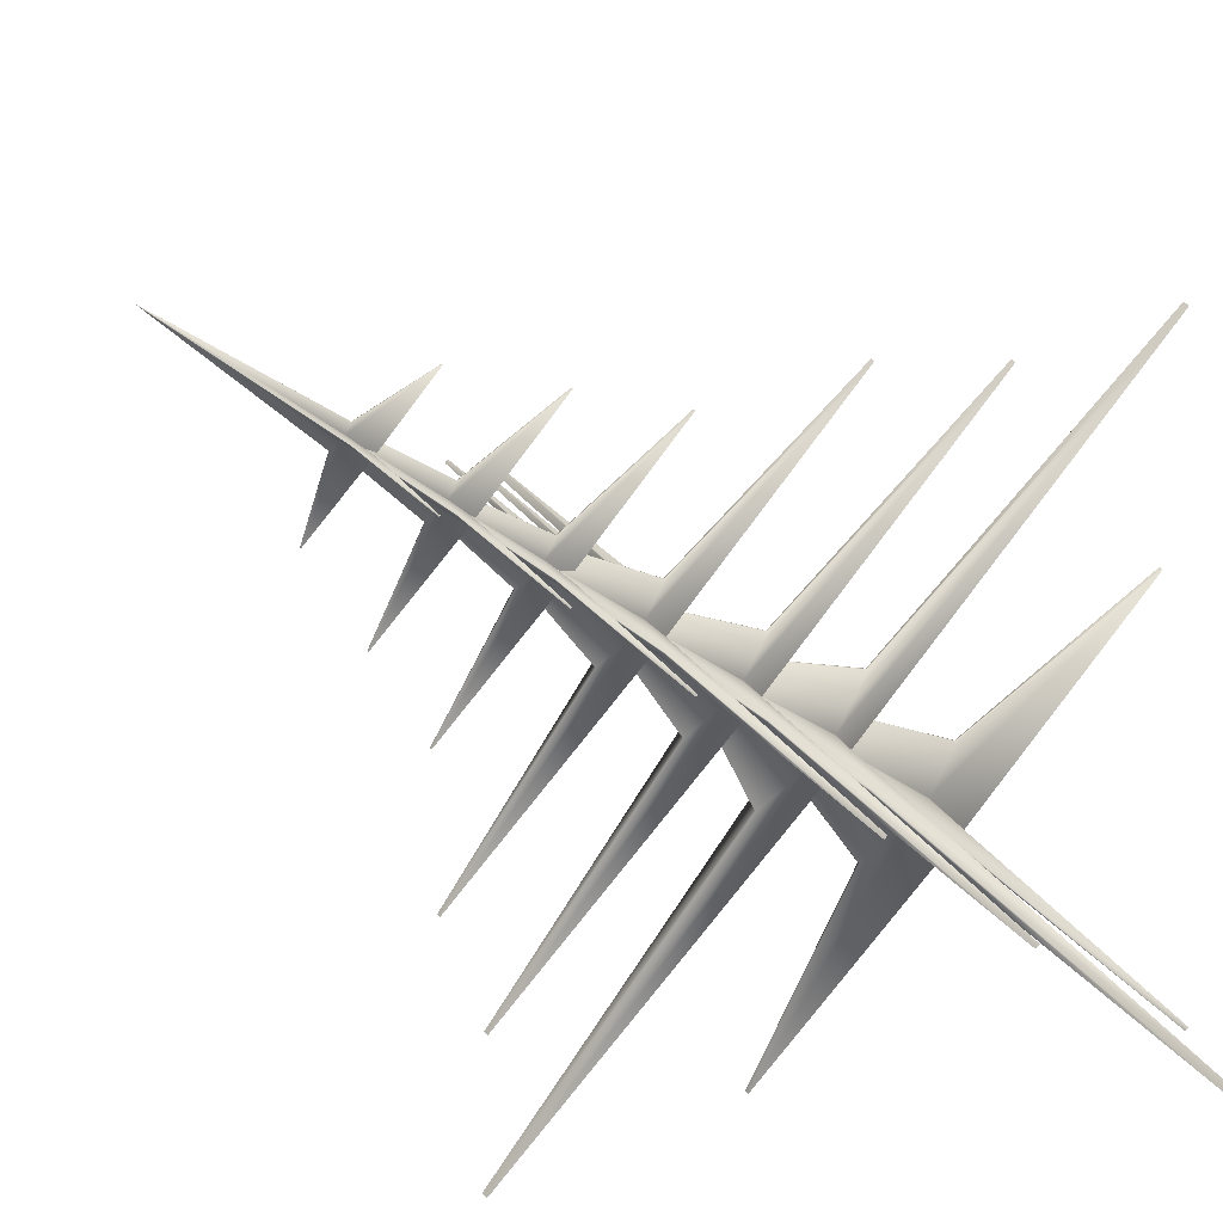
<metadata>
{"format":"obj","ext":"obj","renderer":"f3d","projection":"perspective","resolution":1024,"background":"white","views":[{"elev":-21.7,"azim":-150.2,"up":"+Z"}]}
</metadata>
<code>
v 4.043 9.029 0.02066
v 4.043 9.029 0.02024
v 4.05 9.401 0.02601
v 4.049 9.401 0.02712
v 4.024 11.63 0.000693
v 4.023 11.63 0.001672
v 4.002 9.029 0.02024
v 4.002 9.029 0.02066
v 3.997 9.401 0.02712
v 3.995 9.401 0.02601
v 4.022 11.63 0.001672
v 4.021 11.63 0.000693
v 4.024 11.63 -0.000693
v 4.144 9.401 0.0018
v 4.144 9.401 -0.0018
v 4.023 11.63 -0.001672
v 4.05 9.401 -0.02601
v 4.049 9.401 -0.02712
v 4.022 11.63 -0.001672
v 4.024 9.401 -0.1211
v 4.021 9.401 -0.1211
v 4.021 11.63 -0.000693
v 3.997 9.401 -0.02712
v 3.995 9.401 -0.02601
v 3.902 9.401 -0.002109
v 3.901 9.401 0.001491
v 4.021 9.401 0.1211
v 4.024 9.401 0.1211
v 4.043 9.029 -0.02024
v 4.043 9.029 -0.02066
v 4.002 9.029 -0.02066
v 4.002 9.029 -0.02024
v 3.253 9.029 -0.005678
v 3.253 9.029 0.005678
v 4.792 9.029 0.005678
v 4.792 9.029 -0.005678
v 4.028 9.029 -0.7698
v 4.017 9.029 -0.7698
v 4.017 9.029 0.7698
v 4.028 9.029 0.7698
v 4.023 11.63 0
v 4.022 7.796 0.04288
v 4.023 7.796 0.04288
v 4.024 8.168 0.0557
v 4.021 8.168 0.0557
v 4.024 10.4 0.002479
v 4.021 10.4 0.002479
v 3.98 7.796 -0.000444
v 3.98 7.796 0.000444
v 3.967 8.168 0.001154
v 3.967 8.168 -0.001154
v 4.02 10.4 0.001027
v 4.02 10.4 -0.001027
v 4.025 10.4 0.001027
v 4.148 8.168 0.1289
v 4.151 8.168 0.1251
v 4.025 10.4 -0.001027
v 4.078 8.168 0.001154
v 4.078 8.168 -0.001154
v 4.024 10.4 -0.002479
v 4.151 8.168 -0.1251
v 4.148 8.168 -0.1289
v 4.021 10.4 -0.002479
v 4.024 8.168 -0.0557
v 4.021 8.168 -0.0557
v 3.898 8.168 -0.1289
v 3.894 8.168 -0.1257
v 3.894 8.168 0.1251
v 3.897 8.168 0.1289
v 4.065 7.796 0.000444
v 4.065 7.796 -0.000444
v 4.023 7.796 -0.04288
v 4.022 7.796 -0.04288
v 3.221 7.796 -0.813
v 3.21 7.796 -0.8011
v 4.824 7.796 0.813
v 4.836 7.796 0.8011
v 4.836 7.796 -0.8011
v 4.824 7.796 -0.813
v 3.21 7.796 0.8011
v 3.221 7.796 0.813
v 4.023 10.4 0
v 4.109 3.742 0.08816
v 4.111 3.742 0.08636
v 4.138 4.114 0.111
v 4.134 4.114 0.1157
v 4.03 6.345 0.002956
v 4.025 6.345 0.007136
v 3.934 3.742 0.08636
v 3.936 3.742 0.08816
v 3.912 4.114 0.1157
v 3.907 4.114 0.111
v 4.02 6.345 0.007136
v 4.015 6.345 0.002956
v 4.03 6.345 -0.002956
v 4.539 4.114 0.00768
v 4.539 4.114 -0.00768
v 4.025 6.345 -0.007136
v 4.138 4.114 -0.111
v 4.134 4.114 -0.1157
v 4.02 6.345 -0.007136
v 4.03 4.114 -0.5168
v 4.015 4.114 -0.5168
v 4.015 6.345 -0.002956
v 3.912 4.114 -0.1157
v 3.907 4.114 -0.111
v 3.507 4.114 -0.008998
v 3.504 4.114 0.006362
v 4.015 4.114 0.5168
v 4.03 4.114 0.5168
v 4.111 3.742 -0.08636
v 4.109 3.742 -0.08816
v 3.936 3.742 -0.08816
v 3.934 3.742 -0.08636
v 0.7377 3.742 -0.02423
v 0.7377 3.742 0.02423
v 7.307 3.742 0.02423
v 7.307 3.742 -0.02423
v 4.047 3.742 -3.285
v 3.998 3.742 -3.285
v 3.998 3.742 3.285
v 4.047 3.742 3.285
v 4.023 6.345 0
v 4.021 2.31 0.1701
v 4.024 2.31 0.1701
v 4.027 2.682 0.221
v 4.018 2.682 0.221
v 4.027 4.913 0.009839
v 4.018 4.913 0.009839
v 3.852 2.31 -0.001762
v 3.852 2.31 0.001762
v 3.801 2.682 0.004578
v 3.801 2.682 -0.004578
v 4.013 4.913 0.004075
v 4.013 4.913 -0.004075
v 4.032 4.913 0.004075
v 4.519 2.682 0.5113
v 4.534 2.682 0.4964
v 4.032 4.913 -0.004075
v 4.244 2.682 0.004578
v 4.244 2.682 -0.004578
v 4.027 4.913 -0.009839
v 4.534 2.682 -0.4964
v 4.519 2.682 -0.5113
v 4.018 4.913 -0.009839
v 4.027 2.682 -0.221
v 4.018 2.682 -0.221
v 3.529 2.682 -0.5113
v 3.511 2.682 -0.4989
v 3.511 2.682 0.4964
v 3.526 2.682 0.5113
v 4.193 2.31 0.001762
v 4.193 2.31 -0.001762
v 4.024 2.31 -0.1701
v 4.021 2.31 -0.1701
v 0.8436 2.31 -3.226
v 0.7964 2.31 -3.179
v 7.201 2.31 3.226
v 7.249 2.31 3.179
v 7.249 2.31 -3.179
v 7.201 2.31 -3.226
v 0.7964 2.31 3.179
v 0.8436 2.31 3.226
v 4.023 4.913 0
v 4.021 0.05883 0.1059
v 4.024 0.05883 0.1059
v 4.027 0.9441 0.1996
v 4.018 0.9441 0.1996
v 4.025 4.132 0.006126
v 4.02 4.132 0.006126
v 3.917 0.05883 -0.001097
v 3.917 0.05883 0.001097
v 3.823 0.9441 0.004134
v 3.823 0.9441 -0.004134
v 4.016 4.132 0.002537
v 4.016 4.132 -0.002537
v 4.029 4.132 0.002537
v 4.471 0.9441 0.4618
v 4.484 0.9441 0.4483
v 4.029 4.132 -0.002537
v 4.222 0.9441 0.004134
v 4.222 0.9441 -0.004134
v 4.025 4.132 -0.006126
v 4.484 0.9441 -0.4483
v 4.471 0.9441 -0.4618
v 4.02 4.132 -0.006126
v 4.027 0.9441 -0.1996
v 4.018 0.9441 -0.1996
v 3.577 0.9441 -0.4618
v 3.561 0.9441 -0.4506
v 3.561 0.9441 0.4483
v 3.574 0.9441 0.4618
v 4.128 0.05883 0.001097
v 4.128 0.05883 -0.001097
v 4.024 0.05883 -0.1059
v 4.021 0.05883 -0.1059
v 2.043 0.05883 -2.009
v 2.014 0.05883 -1.979
v 6.002 0.05883 2.009
v 6.031 0.05883 1.979
v 6.031 0.05883 -1.979
v 6.002 0.05883 -2.009
v 2.014 0.05883 1.979
v 2.043 0.05883 2.009
v 4.023 4.132 0
v 4.063 6.548 0.04098
v 4.064 6.548 0.04014
v 4.076 6.921 0.0516
v 4.074 6.921 0.05379
v 4.026 9.151 0.001374
v 4.024 9.151 0.003317
v 3.982 6.548 0.04014
v 3.982 6.548 0.04098
v 3.971 6.921 0.05379
v 3.969 6.921 0.0516
v 4.021 9.151 0.003317
v 4.019 9.151 0.001374
v 4.026 9.151 -0.001374
v 4.263 6.921 0.00357
v 4.263 6.921 -0.00357
v 4.024 9.151 -0.003317
v 4.076 6.921 -0.0516
v 4.074 6.921 -0.05379
v 4.021 9.151 -0.003317
v 4.026 6.921 -0.2402
v 4.019 6.921 -0.2402
v 4.019 9.151 -0.001374
v 3.971 6.921 -0.05379
v 3.969 6.921 -0.0516
v 3.783 6.921 -0.004182
v 3.782 6.921 0.002957
v 4.019 6.921 0.2402
v 4.026 6.921 0.2402
v 4.064 6.548 -0.04014
v 4.063 6.548 -0.04098
v 3.982 6.548 -0.04098
v 3.982 6.548 -0.04014
v 2.496 6.548 -0.01126
v 2.496 6.548 0.01126
v 5.549 6.548 0.01126
v 5.549 6.548 -0.01126
v 4.034 6.548 -1.527
v 4.011 6.548 -1.527
v 4.011 6.548 1.527
v 4.034 6.548 1.527
v 4.023 9.151 0
v 4.022 5.207 0.09787
v 4.024 5.207 0.09787
v 4.025 5.58 0.1271
v 4.02 5.58 0.1271
v 4.025 7.81 0.005659
v 4.02 7.81 0.005659
v 3.925 5.207 -0.001013
v 3.925 5.207 0.001013
v 3.895 5.58 0.002633
v 3.895 5.58 -0.002633
v 4.017 7.81 0.002344
v 4.017 7.81 -0.002344
v 4.028 7.81 0.002344
v 4.308 5.58 0.2941
v 4.317 5.58 0.2855
v 4.028 7.81 -0.002344
v 4.15 5.58 0.002633
v 4.15 5.58 -0.002633
v 4.025 7.81 -0.005659
v 4.317 5.58 -0.2855
v 4.308 5.58 -0.2941
v 4.02 7.81 -0.005659
v 4.025 5.58 -0.1271
v 4.02 5.58 -0.1271
v 3.738 5.58 -0.2941
v 3.728 5.58 -0.287
v 3.728 5.58 0.2855
v 3.737 5.58 0.2941
v 4.12 5.207 0.001013
v 4.12 5.207 -0.001013
v 4.024 5.207 -0.09787
v 4.022 5.207 -0.09787
v 2.194 5.207 -1.856
v 2.167 5.207 -1.829
v 5.851 5.207 1.856
v 5.878 5.207 1.829
v 5.878 5.207 -1.829
v 5.851 5.207 -1.856
v 2.167 5.207 1.829
v 2.194 5.207 1.856
v 4.023 7.81 0
v -4.157 6.56 0.05783
v -4.156 6.56 0.05783
v -4.155 6.935 0.07512
v -4.158 6.935 0.07512
v -4.155 9.184 0.003344
v -4.158 9.184 0.003344
v -4.215 6.56 -0.000599
v -4.215 6.56 0.000599
v -4.232 6.935 0.001556
v -4.232 6.935 -0.001556
v -4.16 9.184 0.001385
v -4.16 9.184 -0.001385
v -4.153 9.184 0.001385
v -3.988 6.935 0.1738
v -3.983 6.935 0.1687
v -4.153 9.184 -0.001385
v -4.082 6.935 0.001556
v -4.082 6.935 -0.001556
v -4.155 9.184 -0.003344
v -3.983 6.935 -0.1687
v -3.988 6.935 -0.1738
v -4.158 9.184 -0.003344
v -4.155 6.935 -0.07512
v -4.158 6.935 -0.07512
v -4.325 6.935 -0.1738
v -4.331 6.935 -0.1696
v -4.331 6.935 0.1687
v -4.325 6.935 0.1738
v -4.099 6.56 0.000599
v -4.099 6.56 -0.000599
v -4.156 6.56 -0.05783
v -4.157 6.56 -0.05783
v -5.237 6.56 -1.096
v -5.253 6.56 -1.08
v -3.076 6.56 1.096
v -3.06 6.56 1.08
v -3.06 6.56 -1.08
v -3.076 6.56 -1.096
v -5.253 6.56 1.08
v -5.237 6.56 1.096
v -4.157 9.184 0
v -4.158 3.731 0.1244
v -4.155 3.731 0.1244
v -4.153 4.106 0.1616
v -4.16 4.106 0.1616
v -4.154 6.355 0.007194
v -4.16 6.355 0.007194
v -4.281 3.731 -0.001288
v -4.281 3.731 0.001288
v -4.318 4.106 0.003347
v -4.318 4.106 -0.003347
v -4.164 6.355 0.00298
v -4.164 6.355 -0.00298
v -4.15 6.355 0.00298
v -3.794 4.106 0.3739
v -3.783 4.106 0.3629
v -4.15 6.355 -0.00298
v -3.995 4.106 0.003347
v -3.995 4.106 -0.003347
v -4.154 6.355 -0.007194
v -3.783 4.106 -0.3629
v -3.794 4.106 -0.3739
v -4.16 6.355 -0.007194
v -4.153 4.106 -0.1616
v -4.16 4.106 -0.1616
v -4.518 4.106 -0.3739
v -4.531 4.106 -0.3648
v -4.531 4.106 0.3629
v -4.52 4.106 0.3739
v -4.032 3.731 0.001288
v -4.032 3.731 -0.001288
v -4.155 3.731 -0.1244
v -4.158 3.731 -0.1244
v -6.481 3.731 -2.359
v -6.516 3.731 -2.324
v -1.832 3.731 2.359
v -1.798 3.731 2.324
v -1.798 3.731 -2.324
v -1.832 3.731 -2.359
v -6.516 3.731 2.324
v -6.481 3.731 2.359
v -4.157 6.355 0
v -4.158 5.208 0.09866
v -4.156 5.208 0.09866
v -4.154 5.584 0.1282
v -4.159 5.584 0.1282
v -4.154 7.832 0.005705
v -4.159 7.832 0.005705
v -4.255 5.208 -0.001022
v -4.255 5.208 0.001022
v -4.285 5.584 0.002654
v -4.285 5.584 -0.002654
v -4.162 7.832 0.002363
v -4.162 7.832 -0.002363
v -4.151 7.832 0.002363
v -3.869 5.584 0.2965
v -3.86 5.584 0.2878
v -4.151 7.832 -0.002363
v -4.029 5.584 0.002654
v -4.029 5.584 -0.002654
v -4.154 7.832 -0.005705
v -3.86 5.584 -0.2878
v -3.869 5.584 -0.2965
v -4.159 7.832 -0.005705
v -4.154 5.584 -0.1282
v -4.159 5.584 -0.1282
v -4.443 5.584 -0.2965
v -4.453 5.584 -0.2893
v -4.453 5.584 0.2878
v -4.445 5.584 0.2965
v -4.058 5.208 0.001022
v -4.058 5.208 -0.001022
v -4.156 5.208 -0.09866
v -4.158 5.208 -0.09866
v -6 5.208 -1.871
v -6.027 5.208 -1.843
v -2.313 5.208 1.871
v -2.286 5.208 1.843
v -2.286 5.208 -1.843
v -2.313 5.208 -1.871
v -6.027 5.208 1.843
v -6 5.208 1.871
v -4.157 7.832 0
v -4.159 2.287 0.1715
v -4.155 2.287 0.1715
v -4.152 2.663 0.2228
v -4.161 2.663 0.2228
v -4.153 4.912 0.009919
v -4.161 4.912 0.009919
v -4.328 2.287 -0.001776
v -4.328 2.287 0.001776
v -4.38 2.663 0.004615
v -4.38 2.663 -0.004615
v -4.167 4.912 0.004108
v -4.167 4.912 -0.004108
v -4.147 4.912 0.004108
v -3.656 2.663 0.5155
v -3.641 2.663 0.5004
v -4.147 4.912 -0.004108
v -3.934 2.663 0.004615
v -3.934 2.663 -0.004615
v -4.153 4.912 -0.009919
v -3.641 2.663 -0.5004
v -3.656 2.663 -0.5155
v -4.161 4.912 -0.009919
v -4.152 2.663 -0.2228
v -4.161 2.663 -0.2228
v -4.655 2.663 -0.5155
v -4.672 2.663 -0.503
v -4.672 2.663 0.5004
v -4.657 2.663 0.5155
v -3.985 2.287 0.001776
v -3.985 2.287 -0.001776
v -4.155 2.287 -0.1715
v -4.159 2.287 -0.1715
v -7.361 2.287 -3.252
v -7.409 2.287 -3.205
v -0.9521 2.287 3.252
v -0.9045 2.287 3.205
v -0.9045 2.287 -3.205
v -0.9521 2.287 -3.252
v -7.409 2.287 3.205
v -7.361 2.287 3.252
v -4.157 4.912 0
v -4.158 0.01812 0.1068
v -4.156 0.01812 0.1068
v -4.153 0.9105 0.2013
v -4.161 0.9105 0.2013
v -4.154 4.125 0.006176
v -4.159 4.125 0.006176
v -4.264 0.01812 -0.001106
v -4.264 0.01812 0.001106
v -4.358 0.9105 0.004168
v -4.358 0.9105 -0.004168
v -4.163 4.125 0.002558
v -4.163 4.125 -0.002558
v -4.151 4.125 0.002558
v -3.705 0.9105 0.4656
v -3.691 0.9105 0.4519
v -4.151 4.125 -0.002558
v -3.955 0.9105 0.004168
v -3.955 0.9105 -0.004168
v -4.154 4.125 -0.006176
v -3.691 0.9105 -0.4519
v -3.705 0.9105 -0.4656
v -4.159 4.125 -0.006176
v -4.153 0.9105 -0.2013
v -4.161 0.9105 -0.2013
v -4.606 0.9105 -0.4656
v -4.622 0.9105 -0.4543
v -4.622 0.9105 0.4519
v -4.609 0.9105 0.4656
v -4.05 0.01812 0.001106
v -4.05 0.01812 -0.001106
v -4.156 0.01812 -0.1068
v -4.158 0.01812 -0.1068
v -6.152 0.01812 -2.025
v -6.182 0.01812 -1.995
v -2.161 0.01812 2.025
v -2.132 0.01812 1.995
v -2.132 0.01812 -1.995
v -2.161 0.01812 -2.025
v -6.182 0.01812 1.995
v -6.152 0.01812 2.025
v -4.157 4.125 0
v -4.157 7.818 0.04322
v -4.156 7.818 0.04322
v -4.156 8.193 0.05616
v -4.158 8.193 0.05616
v -4.156 10.44 0.0025
v -4.158 10.44 0.0025
v -4.2 7.818 -0.000448
v -4.2 7.818 0.000448
v -4.213 8.193 0.001163
v -4.213 8.193 -0.001163
v -4.159 10.44 0.001035
v -4.159 10.44 -0.001035
v -4.154 10.44 0.001035
v -4.031 8.193 0.1299
v -4.027 8.193 0.1261
v -4.154 10.44 -0.001035
v -4.101 8.193 0.001163
v -4.101 8.193 -0.001163
v -4.156 10.44 -0.0025
v -4.027 8.193 -0.1261
v -4.031 8.193 -0.1299
v -4.158 10.44 -0.0025
v -4.156 8.193 -0.05616
v -4.158 8.193 -0.05616
v -4.282 8.193 -0.1299
v -4.287 8.193 -0.1268
v -4.287 8.193 0.1261
v -4.283 8.193 0.1299
v -4.114 7.818 0.000448
v -4.114 7.818 -0.000448
v -4.156 7.818 -0.04322
v -4.157 7.818 -0.04322
v -4.964 7.818 -0.8196
v -4.976 7.818 -0.8076
v -3.349 7.818 0.8196
v -3.337 7.818 0.8076
v -3.337 7.818 -0.8076
v -3.349 7.818 -0.8196
v -4.976 7.818 0.8076
v -4.964 7.818 0.8196
v -4.157 10.44 0
v -4.157 9.061 0.02915
v -4.156 9.061 0.02915
v -4.156 9.436 0.03787
v -4.158 9.436 0.03787
v -4.156 11.69 0.001686
v -4.157 11.69 0.001686
v -4.186 9.061 -0.000302
v -4.186 9.061 0.000302
v -4.195 9.436 0.000784
v -4.195 9.436 -0.000784
v -4.158 11.69 0.000698
v -4.158 11.69 -0.000698
v -4.155 11.69 0.000698
v -4.072 9.436 0.08761
v -4.069 9.436 0.08504
v -4.155 11.69 -0.000698
v -4.119 9.436 0.000784
v -4.119 9.436 -0.000784
v -4.156 11.69 -0.001686
v -4.069 9.436 -0.08504
v -4.072 9.436 -0.08761
v -4.157 11.69 -0.001686
v -4.156 9.436 -0.03787
v -4.158 9.436 -0.03787
v -4.241 9.436 -0.08761
v -4.244 9.436 -0.08548
v -4.244 9.436 0.08504
v -4.242 9.436 0.08761
v -4.128 9.061 0.000302
v -4.128 9.061 -0.000302
v -4.156 9.061 -0.02915
v -4.157 9.061 -0.02915
v -4.701 9.061 -0.5528
v -4.71 9.061 -0.5447
v -3.612 9.061 0.5528
v -3.604 9.061 0.5447
v -3.604 9.061 -0.5447
v -3.612 9.061 -0.5528
v -4.71 9.061 0.5447
v -4.701 9.061 0.5528
v -4.157 11.69 0
f 288 289 290
f 288 290 291
f 291 290 292
f 291 292 293
f 294 295 296
f 294 296 297
f 297 296 298
f 297 298 299
f 300 292 301
f 300 301 302
f 303 300 304
f 303 304 305
f 306 303 307
f 306 307 308
f 309 306 310
f 309 310 311
f 299 309 312
f 299 312 313
f 293 298 314
f 293 314 315
f 305 304 316
f 305 316 317
f 311 310 318
f 311 318 319
f 320 321 313
f 320 313 312
f 302 301 322
f 302 322 323
f 324 325 308
f 324 308 307
f 315 314 326
f 315 326 327
f 288 291 315
f 288 315 327
f 302 323 316
f 302 316 304
f 312 311 319
f 312 319 320
f 305 317 324
f 305 324 307
f 297 313 321
f 297 321 294
f 322 301 290
f 322 290 289
f 310 308 325
f 310 325 318
f 326 314 296
f 326 296 295
f 296 314 298
f 299 313 297
f 309 311 312
f 306 308 310
f 305 307 303
f 302 304 300
f 290 301 292
f 315 291 293
f 299 328 309
f 292 328 293
f 292 300 328
f 306 328 303
f 309 328 306
f 298 328 299
f 293 328 298
f 303 328 300
f 329 330 331
f 329 331 332
f 332 331 333
f 332 333 334
f 335 336 337
f 335 337 338
f 338 337 339
f 338 339 340
f 341 333 342
f 341 342 343
f 344 341 345
f 344 345 346
f 347 344 348
f 347 348 349
f 350 347 351
f 350 351 352
f 340 350 353
f 340 353 354
f 334 339 355
f 334 355 356
f 346 345 357
f 346 357 358
f 352 351 359
f 352 359 360
f 361 362 354
f 361 354 353
f 343 342 363
f 343 363 364
f 365 366 349
f 365 349 348
f 356 355 367
f 356 367 368
f 329 332 356
f 329 356 368
f 343 364 357
f 343 357 345
f 353 352 360
f 353 360 361
f 346 358 365
f 346 365 348
f 338 354 362
f 338 362 335
f 363 342 331
f 363 331 330
f 351 349 366
f 351 366 359
f 367 355 337
f 367 337 336
f 337 355 339
f 340 354 338
f 350 352 353
f 347 349 351
f 346 348 344
f 343 345 341
f 331 342 333
f 356 332 334
f 340 369 350
f 333 369 334
f 333 341 369
f 347 369 344
f 350 369 347
f 339 369 340
f 334 369 339
f 344 369 341
f 370 371 372
f 370 372 373
f 373 372 374
f 373 374 375
f 376 377 378
f 376 378 379
f 379 378 380
f 379 380 381
f 382 374 383
f 382 383 384
f 385 382 386
f 385 386 387
f 388 385 389
f 388 389 390
f 391 388 392
f 391 392 393
f 381 391 394
f 381 394 395
f 375 380 396
f 375 396 397
f 387 386 398
f 387 398 399
f 393 392 400
f 393 400 401
f 402 403 395
f 402 395 394
f 384 383 404
f 384 404 405
f 406 407 390
f 406 390 389
f 397 396 408
f 397 408 409
f 370 373 397
f 370 397 409
f 384 405 398
f 384 398 386
f 394 393 401
f 394 401 402
f 387 399 406
f 387 406 389
f 379 395 403
f 379 403 376
f 404 383 372
f 404 372 371
f 392 390 407
f 392 407 400
f 408 396 378
f 408 378 377
f 378 396 380
f 381 395 379
f 391 393 394
f 388 390 392
f 387 389 385
f 384 386 382
f 372 383 374
f 397 373 375
f 381 410 391
f 374 410 375
f 374 382 410
f 388 410 385
f 391 410 388
f 380 410 381
f 375 410 380
f 385 410 382
f 411 412 413
f 411 413 414
f 414 413 415
f 414 415 416
f 417 418 419
f 417 419 420
f 420 419 421
f 420 421 422
f 423 415 424
f 423 424 425
f 426 423 427
f 426 427 428
f 429 426 430
f 429 430 431
f 432 429 433
f 432 433 434
f 422 432 435
f 422 435 436
f 416 421 437
f 416 437 438
f 428 427 439
f 428 439 440
f 434 433 441
f 434 441 442
f 443 444 436
f 443 436 435
f 425 424 445
f 425 445 446
f 447 448 431
f 447 431 430
f 438 437 449
f 438 449 450
f 411 414 438
f 411 438 450
f 425 446 439
f 425 439 427
f 435 434 442
f 435 442 443
f 428 440 447
f 428 447 430
f 420 436 444
f 420 444 417
f 445 424 413
f 445 413 412
f 433 431 448
f 433 448 441
f 449 437 419
f 449 419 418
f 419 437 421
f 422 436 420
f 432 434 435
f 429 431 433
f 428 430 426
f 425 427 423
f 413 424 415
f 438 414 416
f 422 451 432
f 415 451 416
f 415 423 451
f 429 451 426
f 432 451 429
f 421 451 422
f 416 451 421
f 426 451 423
f 452 453 454
f 452 454 455
f 455 454 456
f 455 456 457
f 458 459 460
f 458 460 461
f 461 460 462
f 461 462 463
f 464 456 465
f 464 465 466
f 467 464 468
f 467 468 469
f 470 467 471
f 470 471 472
f 473 470 474
f 473 474 475
f 463 473 476
f 463 476 477
f 457 462 478
f 457 478 479
f 469 468 480
f 469 480 481
f 475 474 482
f 475 482 483
f 484 485 477
f 484 477 476
f 466 465 486
f 466 486 487
f 488 489 472
f 488 472 471
f 479 478 490
f 479 490 491
f 452 455 479
f 452 479 491
f 466 487 480
f 466 480 468
f 476 475 483
f 476 483 484
f 469 481 488
f 469 488 471
f 461 477 485
f 461 485 458
f 486 465 454
f 486 454 453
f 474 472 489
f 474 489 482
f 490 478 460
f 490 460 459
f 460 478 462
f 463 477 461
f 473 475 476
f 470 472 474
f 469 471 467
f 466 468 464
f 454 465 456
f 479 455 457
f 463 492 473
f 456 492 457
f 456 464 492
f 470 492 467
f 473 492 470
f 462 492 463
f 457 492 462
f 467 492 464
f 493 494 495
f 493 495 496
f 496 495 497
f 496 497 498
f 499 500 501
f 499 501 502
f 502 501 503
f 502 503 504
f 505 497 506
f 505 506 507
f 508 505 509
f 508 509 510
f 511 508 512
f 511 512 513
f 514 511 515
f 514 515 516
f 504 514 517
f 504 517 518
f 498 503 519
f 498 519 520
f 510 509 521
f 510 521 522
f 516 515 523
f 516 523 524
f 525 526 518
f 525 518 517
f 507 506 527
f 507 527 528
f 529 530 513
f 529 513 512
f 520 519 531
f 520 531 532
f 493 496 520
f 493 520 532
f 507 528 521
f 507 521 509
f 517 516 524
f 517 524 525
f 510 522 529
f 510 529 512
f 502 518 526
f 502 526 499
f 527 506 495
f 527 495 494
f 515 513 530
f 515 530 523
f 531 519 501
f 531 501 500
f 501 519 503
f 504 518 502
f 514 516 517
f 511 513 515
f 510 512 508
f 507 509 505
f 495 506 497
f 520 496 498
f 504 533 514
f 497 533 498
f 497 505 533
f 511 533 508
f 514 533 511
f 503 533 504
f 498 533 503
f 508 533 505
f 534 535 536
f 534 536 537
f 537 536 538
f 537 538 539
f 540 541 542
f 540 542 543
f 543 542 544
f 543 544 545
f 546 538 547
f 546 547 548
f 549 546 550
f 549 550 551
f 552 549 553
f 552 553 554
f 555 552 556
f 555 556 557
f 545 555 558
f 545 558 559
f 539 544 560
f 539 560 561
f 551 550 562
f 551 562 563
f 557 556 564
f 557 564 565
f 566 567 559
f 566 559 558
f 548 547 568
f 548 568 569
f 570 571 554
f 570 554 553
f 561 560 572
f 561 572 573
f 534 537 561
f 534 561 573
f 548 569 562
f 548 562 550
f 558 557 565
f 558 565 566
f 551 563 570
f 551 570 553
f 543 559 567
f 543 567 540
f 568 547 536
f 568 536 535
f 556 554 571
f 556 571 564
f 572 560 542
f 572 542 541
f 542 560 544
f 545 559 543
f 555 557 558
f 552 554 556
f 551 553 549
f 548 550 546
f 536 547 538
f 561 537 539
f 545 574 555
f 538 574 539
f 538 546 574
f 552 574 549
f 555 574 552
f 544 574 545
f 539 574 544
f 549 574 546

</code>
